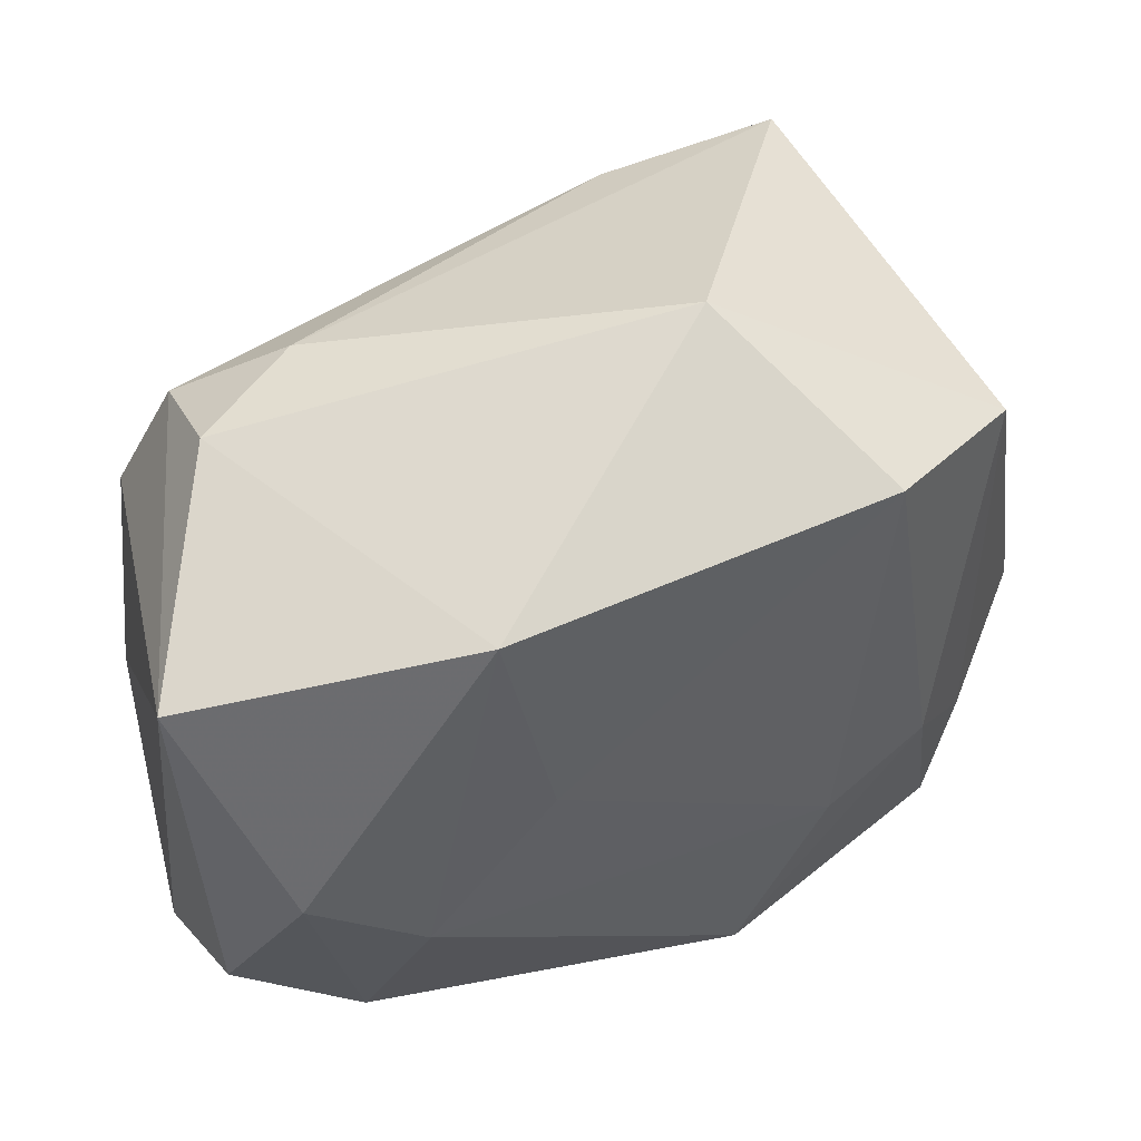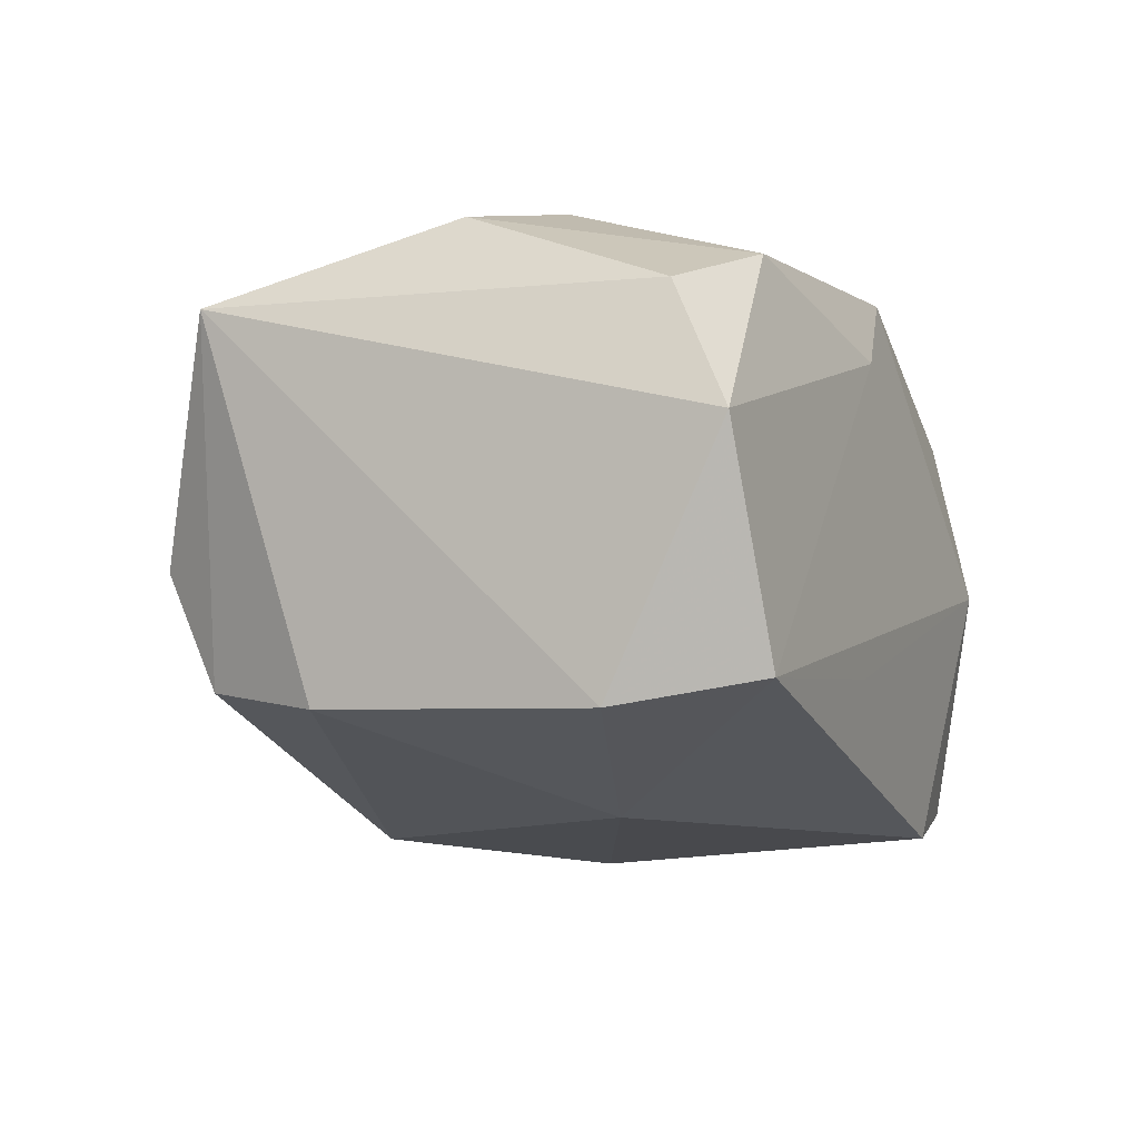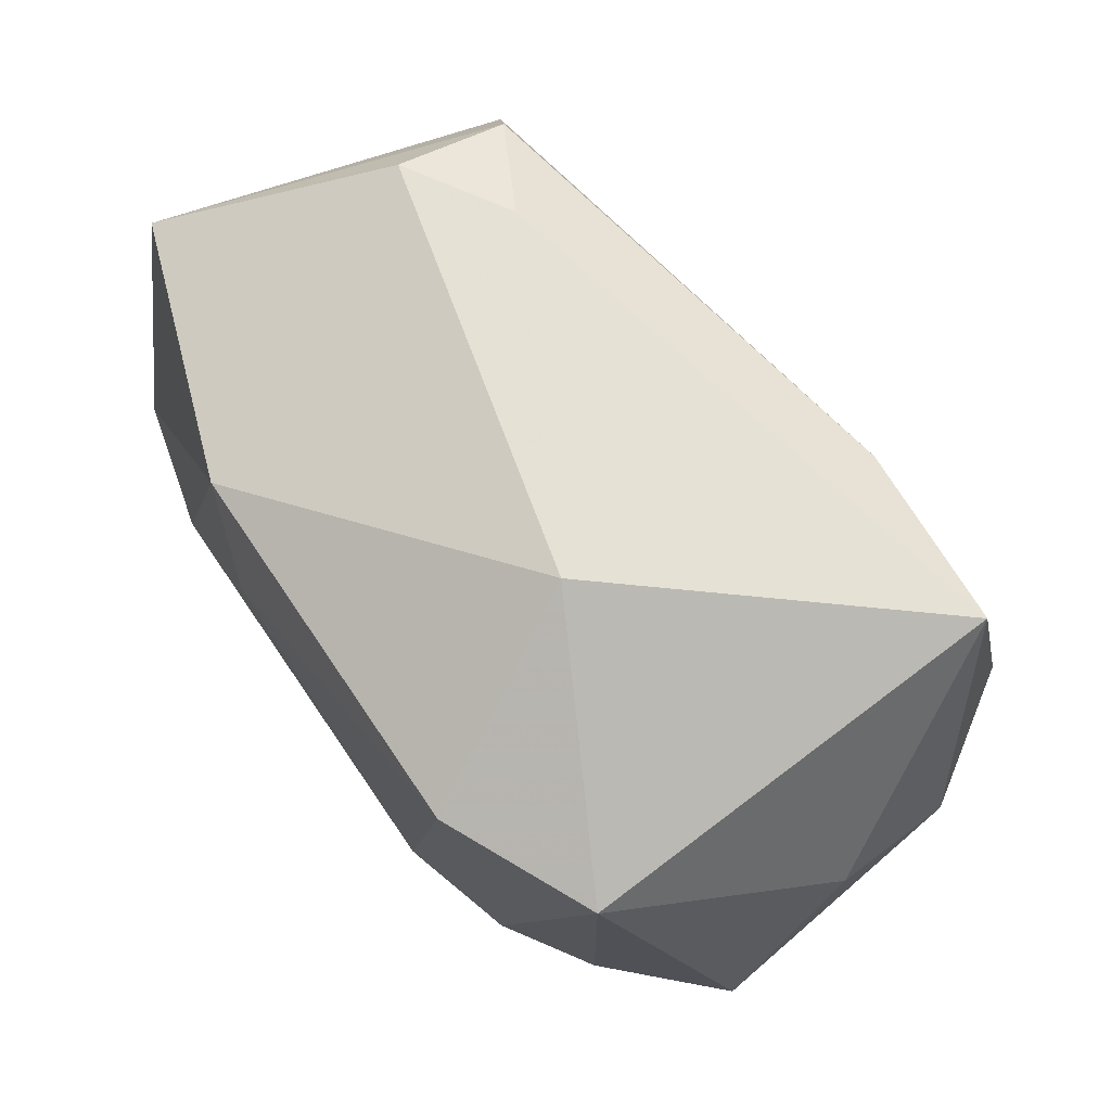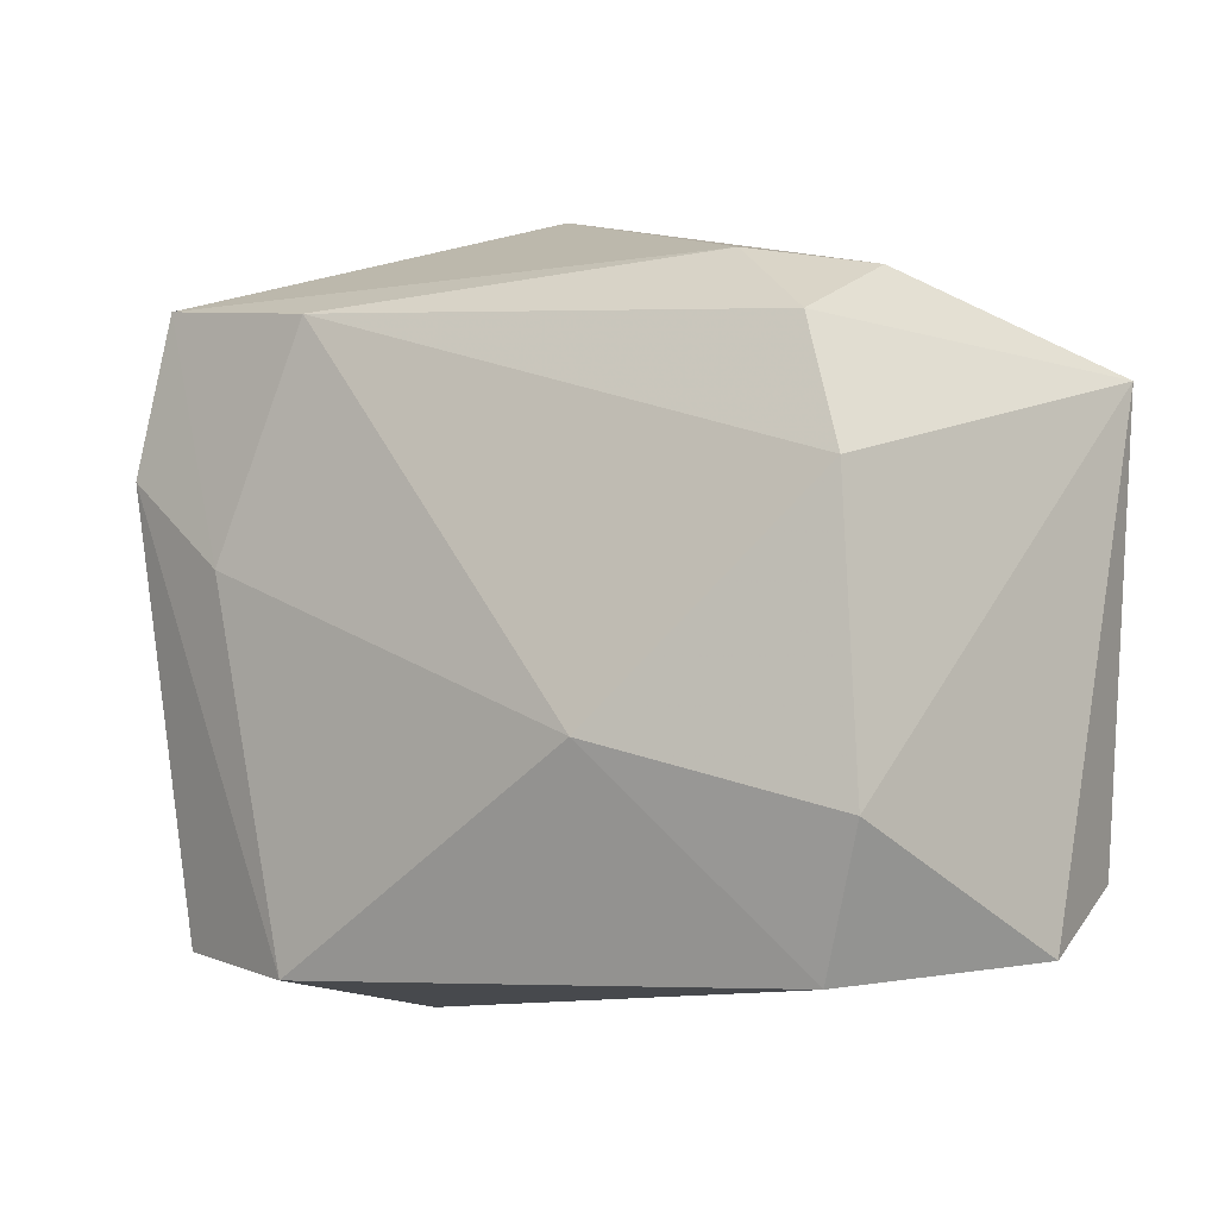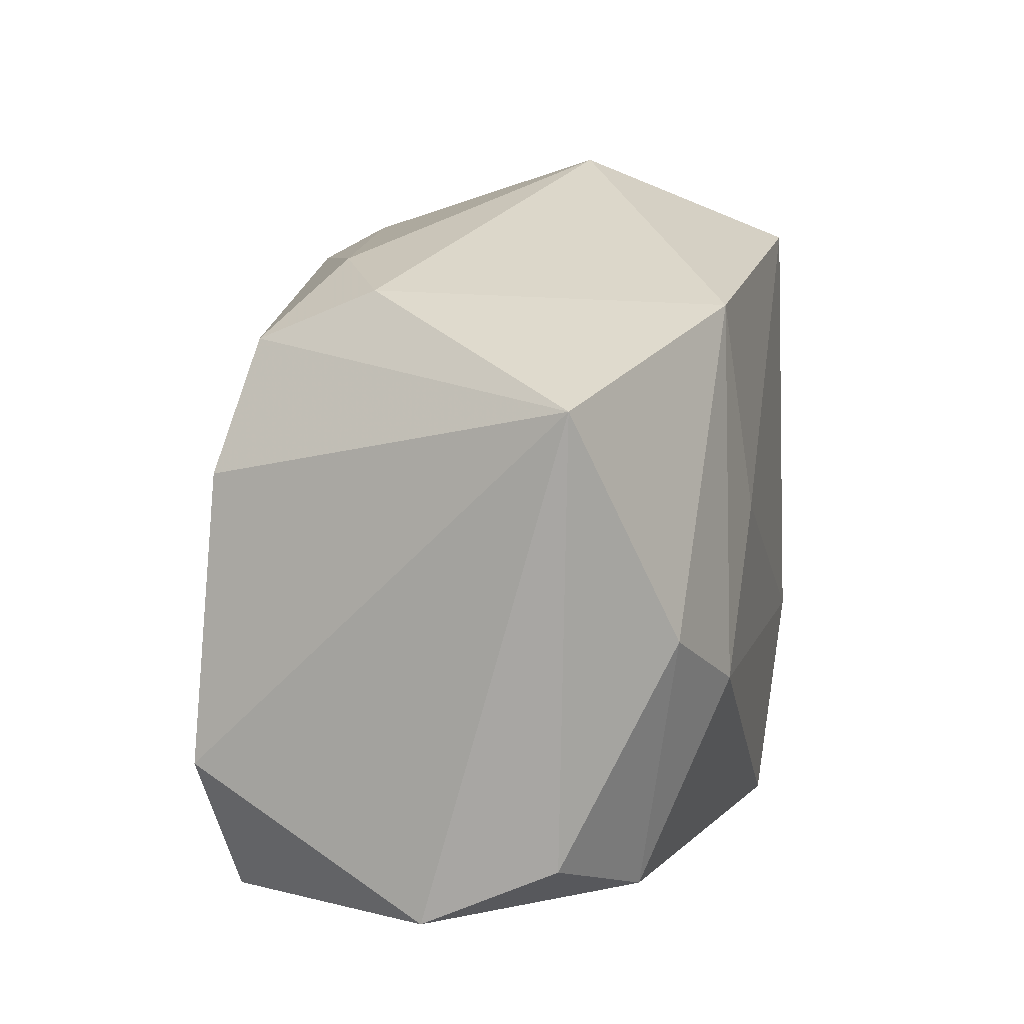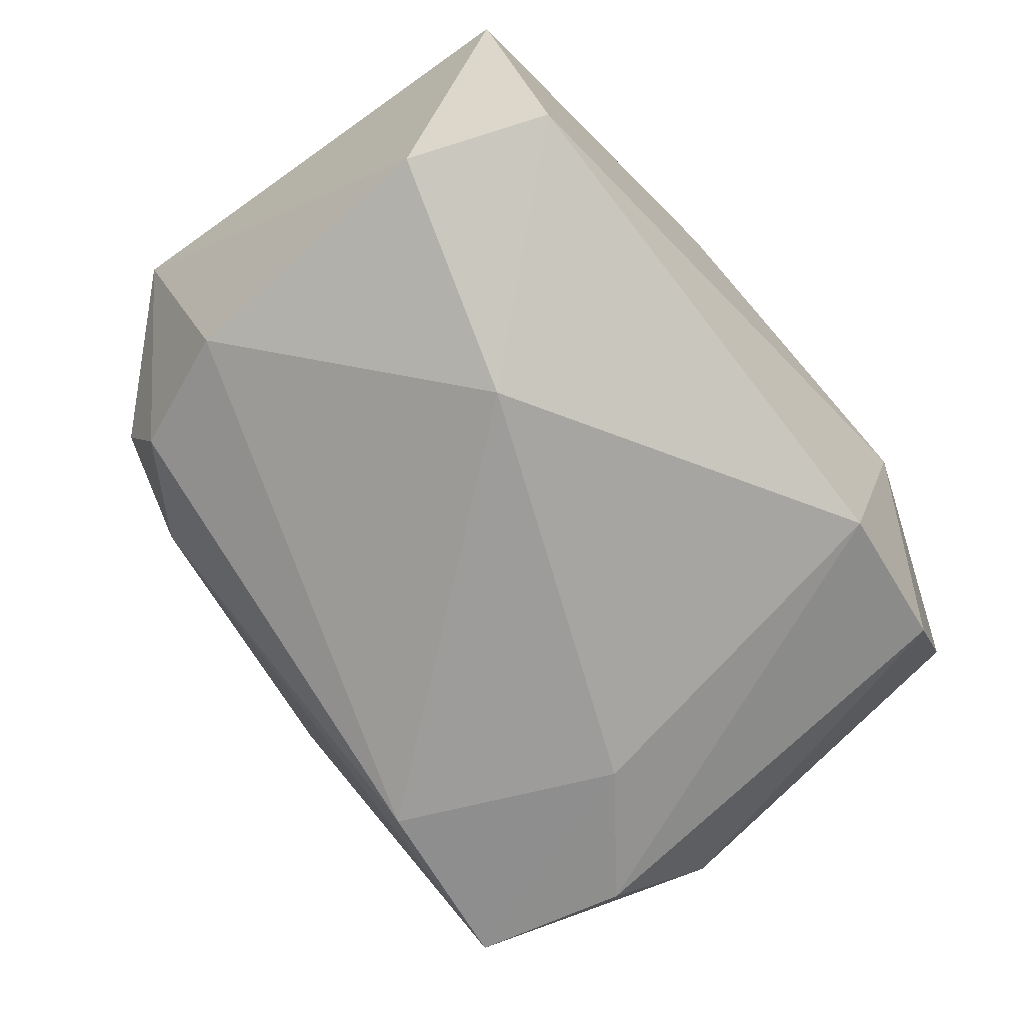
<metadata>
{"format":"obj","ext":"obj","renderer":"f3d","projection":"perspective","resolution":1024,"background":"white","views":[{"elev":49.2,"azim":-23.9,"up":"+Y"},{"elev":-12.2,"azim":-70.6,"up":"+Z"},{"elev":75.3,"azim":55.4,"up":"+Y"},{"elev":-1.9,"azim":-141.9,"up":"+Y"},{"elev":12.2,"azim":-76.3,"up":"+Y"},{"elev":-72.8,"azim":-53.7,"up":"+Z"}]}
</metadata>
<code>
v -0.01497 -0.007578 -0.02363
v 0.03507 -0.02332 -0.002983
v -0.009976 -0.026 -0.01302
v 0.005394 -0.0245 0.02231
v 0.02918 -0.01212 0.01579
v -0.03617 -0.01849 0.01228
v -0.003921 0.005625 0.02318
v -0.03027 -0.02412 -0.01604
v -0.02222 -0.005943 0.02337
v 0.0224 -0.006069 0.02075
v -0.0379 -0.02311 0.001646
v -0.0379 0.0181 0.0133
v -0.02792 0.02539 -0.004537
v 0.02732 0.02507 -0.02057
v -0.008516 -0.02686 0.01292
v 0.0127 -0.02565 -0.02316
v 0.03648 0.0101 -0.002755
v -0.01153 0.006131 0.02337
v -0.03123 -0.0007479 0.02068
v 0.02947 0.01181 -0.02223
v -0.03219 0.01094 -0.01678
v 0.02764 -0.02482 0.01487
v 0.0121 0.0235 -0.02158
v 0.01896 0.004606 -0.02382
v 0.01253 -0.008324 0.02337
v -0.01891 0.02687 -0.009556
v -0.01501 0.02344 0.02137
v 0.03591 0.005919 -0.0133
v -0.02614 -0.02269 0.01683
v 0.02546 -0.0245 -0.01979
v 0.02873 0.02395 0.01584
v -0.02768 0.02123 -0.01429
v 0.03793 -0.007409 0.007725
v 0.008461 0.03354 0.005105
v -0.03453 -0.01256 -0.01822
v 0.01668 0.02603 0.02167
v 0.01644 -0.02973 -0.001863
f 13 32 12
f 12 32 21
f 27 36 34
f 34 13 27
f 27 13 12
f 12 11 6
f 25 36 7
f 34 36 31
f 31 14 34
f 23 21 32
f 1 21 23
f 35 21 1
f 35 11 12
f 12 21 35
f 12 6 19
f 19 27 12
f 9 27 19
f 18 27 9
f 18 9 25
f 25 7 18
f 36 27 18
f 18 7 36
f 20 14 28
f 11 35 8
f 8 35 1
f 28 14 17
f 14 31 17
f 17 33 28
f 17 31 33
f 32 13 26
f 26 23 32
f 26 13 34
f 34 14 26
f 14 23 26
f 10 36 25
f 10 31 36
f 1 23 24
f 24 23 14
f 14 20 24
f 5 22 33
f 5 10 22
f 33 31 5
f 31 10 5
f 9 19 29
f 29 19 6
f 29 6 11
f 4 10 25
f 22 10 4
f 25 9 4
f 9 29 4
f 30 20 28
f 15 4 29
f 15 29 11
f 11 8 15
f 33 22 2
f 28 33 2
f 2 30 28
f 37 2 22
f 30 2 37
f 22 4 37
f 4 15 37
f 8 3 37
f 37 15 8
f 16 37 3
f 30 37 16
f 16 3 8
f 16 8 1
f 1 24 16
f 16 24 20
f 20 30 16

</code>
